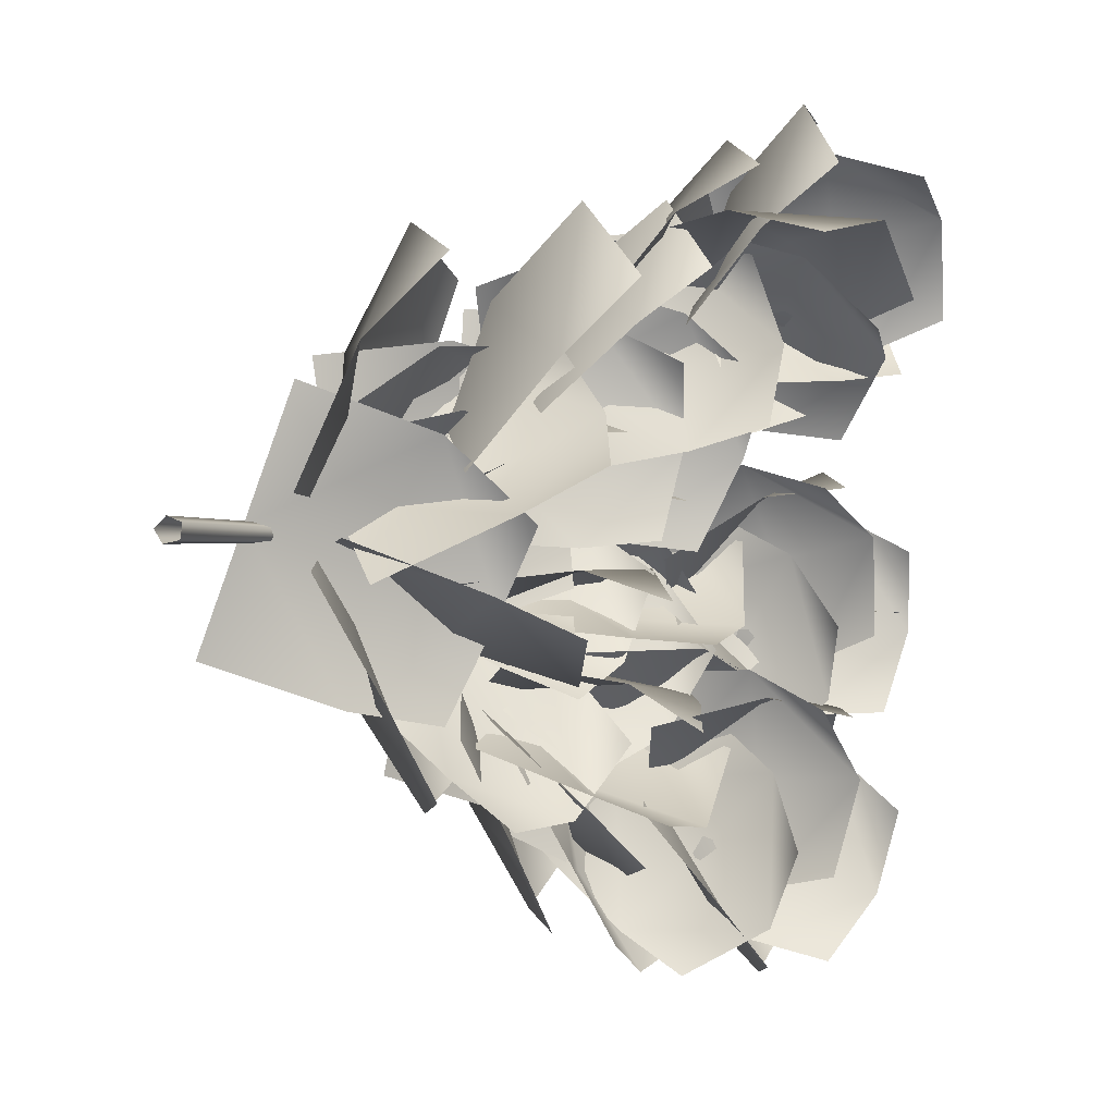
<metadata>
{"format":"obj","ext":"obj","renderer":"f3d","projection":"perspective","resolution":1024,"background":"white","views":[{"elev":5.2,"azim":-13.7,"up":"+Z"}]}
</metadata>
<code>
o Branch.021_Plane.126
v 1.239 4.299 0.0384
v 1.635 4.614 -0.03741
v 1.676 4.738 0.3752
v 1.213 4.514 0.5583
v 1.623 4.791 0.1494
v 1.226 4.403 0.2889
v 1.485 4.479 -0.02286
v 1.458 4.693 0.4971
v 1.384 4.636 0.201
v 1.372 4.344 -0.2637
v 1.767 4.454 -0.4539
v 1.945 4.545 -0.128
v 1.556 4.534 0.1579
v 1.864 4.604 -0.3131
v 1.461 4.435 -0.06053
v 1.608 4.399 -0.3919
v 1.792 4.589 0.02971
v 1.64 4.565 -0.1975
v 1.105 4.202 -0.1137
v 1.472 4.432 -0.2411
v 1.613 4.483 0.111
v 1.225 4.326 0.3529
v 1.528 4.563 -0.06404
v 1.163 4.262 0.1111
v 1.327 4.332 -0.2062
v 1.448 4.457 0.2604
v 1.314 4.454 0.02074
v 0.9137 3.888 0.334
v 1.154 3.892 -0.1175
v 1.329 4.286 -0.07393
v 1.051 4.433 0.3731
v 1.177 4.14 -0.1837
v 0.98 4.151 0.3528
v 1.061 3.871 0.0615
v 1.199 4.415 0.1007
v 1.026 4.16 0.06202
v 0.9711 3.881 0.397
v 1.439 3.849 0.1928
v 1.518 4.275 0.1896
v 1.011 4.437 0.3174
v 1.478 4.072 0.07109
v 0.9905 4.149 0.3586
v 1.257 3.844 0.2818
v 1.297 4.4 0.2022
v 1.206 4.105 0.1631
v 0.9392 4.354 0.105
v 1.409 4.522 0.2176
v 1.483 4.242 0.5389
v 0.9743 4.045 0.5744
v 1.447 4.465 0.4655
v 0.9561 4.205 0.3312
v 1.226 4.461 0.1541
v 1.261 4.152 0.6236
v 1.174 4.378 0.4285
v 1.04 4.158 0.06957
v 1.331 4 -0.2038
v 1.616 4.175 -0.06332
v 1.38 4.453 0.2155
v 1.489 4.147 -0.2144
v 1.203 4.3 0.1399
v 1.207 4.048 -0.09743
v 1.547 4.343 0.04854
v 1.329 4.258 -0.06872
v 1.189 4.526 0.05213
v 1.664 4.528 0.1131
v 1.694 4.141 0.2301
v 1.194 4.053 0.2832
v 1.71 4.358 0.2774
v 1.191 4.298 0.1635
v 1.478 4.54 0.07576
v 1.482 4.067 0.3068
v 1.44 4.352 0.2693
v 1.238 4.082 -0.02581
v 1.456 4.208 -0.4598
v 1.612 4.58 -0.3263
v 1.35 4.596 0.1416
v 1.465 4.46 -0.4625
v 1.292 4.33 0.05488
v 1.372 4.139 -0.2927
v 1.485 4.654 -0.1253
v 1.325 4.412 -0.2203
v 1.317 4.128 -0.007322
v 1.641 4.156 -0.3211
v 1.718 4.527 -0.2675
v 1.343 4.624 0.02074
v 1.644 4.373 -0.3895
v 1.329 4.367 0.0062
v 1.517 4.128 -0.1946
v 1.543 4.624 -0.1665
v 1.447 4.374 -0.2259
v 1.343 4.594 -0.05897
v 1.765 4.542 -0.1224
v 1.772 4.186 -0.04886
v 1.344 4.154 0.1149
v 1.823 4.374 -0.000814
v 1.344 4.382 0.02483
v 1.598 4.575 -0.1086
v 1.599 4.135 0.06533
v 1.588 4.396 0.05796
v 1.283 4.189 -0.06089
v 1.649 4.017 -0.2067
v 1.865 4.289 -0.1013
v 1.532 4.584 0.01292
v 1.78 4.183 -0.2478
v 1.403 4.379 -0.02532
v 1.498 4.069 -0.1466
v 1.747 4.464 -0.07283
v 1.578 4.298 -0.1809
v 1.371 4.217 -0.08295
v 1.552 4.055 -0.4564
v 1.826 4.312 -0.4835
v 1.666 4.604 -0.1431
v 1.651 4.229 -0.5569
v 1.513 4.403 -0.1119
v 1.475 4.103 -0.3046
v 1.77 4.49 -0.3648
v 1.545 4.341 -0.3587
v 1.494 4.528 -0.3031
v 1.936 4.595 -0.2824
v 2.002 4.35 0.000105
v 1.544 4.269 0.1145
v 1.997 4.547 -0.07067
v 1.518 4.403 -0.1018
v 1.762 4.572 -0.3077
v 1.812 4.314 0.1099
v 1.745 4.517 -0.05866
v 1.487 4.419 -0.333
v 1.715 4.141 -0.548
v 1.94 4.064 -0.285
v 1.812 4.391 -0.006716
v 1.906 4.142 -0.4602
v 1.644 4.406 -0.1758
v 1.612 4.247 -0.4721
v 1.937 4.218 -0.1458
v 1.797 4.313 -0.3369
v 1.717 4.375 -0.4125
v 2.033 4.108 -0.3498
v 2.001 4.093 0.002952
v 1.708 4.428 0.04555
v 2.103 4.145 -0.1546
v 1.712 4.401 -0.1918
v 1.905 4.207 -0.3893
v 1.897 4.26 0.06874
v 1.936 4.312 -0.1772
v 1.75 4.567 -0.334
v 2.153 4.537 -0.221
v 2.119 4.236 -0.03698
v 1.671 4.221 -0.03924
v 2.155 4.428 -0.0411
v 1.712 4.4 -0.192
v 1.998 4.557 -0.2793
v 1.919 4.211 0.01545
v 1.922 4.446 -0.082
v 1.642 4.186 -0.2073
v 1.905 4.15 -0.5435
v 2.071 4.469 -0.4977
v 1.788 4.633 -0.1768
v 1.951 4.352 -0.6048
v 1.712 4.401 -0.1926
v 1.801 4.148 -0.4091
v 1.947 4.595 -0.3786
v 1.793 4.391 -0.4257
v 1.675 4.312 -0.4067
v 2.047 4.176 -0.5446
v 2.223 4.232 -0.2423
v 1.901 4.463 -0.0336
v 2.192 4.276 -0.4295
v 1.784 4.385 -0.2269
v 1.893 4.22 -0.5005
v 2.118 4.37 -0.1274
v 1.992 4.375 -0.3485
v 1.828 4.455 -0.0226
v 2.236 4.364 -0.04907
v 2.306 4.4 0.2966
v 1.914 4.581 0.413
v 2.329 4.462 0.1131
v 1.869 4.516 0.1873
v 2.072 4.39 -0.05157
v 2.158 4.516 0.384
v 2.104 4.535 0.1359
v 1.759 4.316 0.1458
v 2.114 4.337 -0.09385
v 2.223 4.661 0.02693
v 1.841 4.767 0.2565
v 2.154 4.547 -0.1213
v 1.799 4.533 0.1992
v 1.975 4.312 0.001006
v 2.057 4.763 0.1116
v 1.946 4.555 0.002508
v 1.86 4.724 0.07155
v 2.21 4.713 0.301
v 2.155 4.392 0.4403
v 1.733 4.343 0.298
v 2.17 4.585 0.4631
v 1.799 4.541 0.1807
v 2.08 4.727 0.1995
v 1.953 4.346 0.426
v 1.96 4.59 0.3537
v 1.88 4.549 -0.008688
v 2.189 4.301 0.1272
v 2.054 4.244 0.4501
v 1.728 4.55 0.4268
v 2.193 4.322 0.3368
v 1.807 4.549 0.2012
v 2.07 4.393 0.05819
v 1.918 4.395 0.4937
v 2.024 4.477 0.2772
v 1.634 4.566 -0.000938
v 1.944 4.331 -0.1566
v 2.086 4.243 0.1561
v 1.847 4.526 0.4066
v 2.099 4.338 -0.01391
v 1.736 4.547 0.1954
v 1.812 4.42 -0.108
v 2.025 4.381 0.2995
v 1.941 4.484 0.08298
v 1.612 4.666 0.03381
v 2.019 4.778 0.1846
v 2.034 4.517 0.4597
v 1.577 4.377 0.433
v 2.024 4.717 0.4017
v 1.595 4.527 0.2262
v 1.863 4.739 0.109
v 1.828 4.451 0.5081
v 1.785 4.66 0.3393
v 1.547 4.33 0.09601
v 1.936 4.393 -0.1099
v 2.055 4.672 0.1131
v 1.645 4.741 0.3442
v 1.991 4.607 -0.0727
v 1.594 4.528 0.2156
v 1.783 4.351 -0.0332
v 1.881 4.762 0.215
v 1.765 4.594 0.03721
v 1.383 4.292 0.1747
v 1.792 4.165 0.1361
v 1.936 4.44 0.3252
v 1.555 4.694 0.354
v 1.911 4.345 0.1515
v 1.466 4.486 0.2611
v 1.626 4.199 0.1505
v 1.797 4.602 0.3298
v 1.687 4.436 0.1613
v 1.393 4.689 0.204
v 1.805 4.713 0.3243
v 1.84 4.362 0.4111
v 1.395 4.252 0.3834
v 1.834 4.553 0.467
v 1.394 4.479 0.2905
v 1.645 4.716 0.266
v 1.647 4.279 0.4454
v 1.597 4.533 0.4217
v 1.218 4.368 0.1283
v 1.555 4.22 -0.1348
v 1.838 4.311 0.1059
v 1.572 4.567 0.4169
v 1.738 4.342 -0.07639
v 1.389 4.464 0.2674
v 1.411 4.266 -0.03798
v 1.765 4.465 0.2506
v 1.558 4.448 0.0704
v 1.182 4.572 0.09497
v 1.633 4.7 -0.08556
v 1.859 4.455 0.1772
v 1.456 4.318 0.5032
v 1.796 4.667 0.1044
v 1.314 4.45 0.2917
v 1.447 4.653 -0.03197
v 1.72 4.399 0.3762
v 1.55 4.606 0.2311
v 1.224 4.606 0.28
v 1.656 4.638 0.4852
v 1.69 4.244 0.5741
v 1.209 4.112 0.4617
v 1.668 4.455 0.6415
v 1.217 4.368 0.3676
v 1.49 4.64 0.3932
v 1.474 4.146 0.5749
v 1.415 4.429 0.5493
v 1.116 4.229 0.2202
v 1.491 4.124 0.03873
v 1.701 4.304 0.2747
v 1.363 4.531 0.4879
v 1.629 4.283 0.08967
v 1.235 4.374 0.3492
v 1.337 4.151 0.1049
v 1.583 4.453 0.3726
v 1.422 4.365 0.1873
v 1.025 4.297 0.1765
v 1.417 4.49 0.4422
v 1.422 4.184 0.7477
v 0.9515 3.943 0.608
v 1.385 4.41 0.6845
v 0.9894 4.126 0.3844
v 1.269 4.422 0.3205
v 1.196 4.067 0.752
v 1.147 4.305 0.5578
v 0.7013 3.93 0.1657
v 1.187 3.983 0.01515
v 1.363 3.937 0.4079
v 0.8972 3.96 0.6927
v 1.315 4.073 0.2191
v 0.7957 3.944 0.4197
v 0.9906 3.954 0.05668
v 1.187 3.985 0.5837
v 1.044 4.067 0.3201
v 0.9011 4.03 0.1398
v 1.241 4.367 -0.0412
v 1.392 4.493 0.3444
v 1.013 4.243 0.649
v 1.273 4.542 0.1444
v 0.9552 4.133 0.3852
v 1.109 4.223 0.01359
v 1.221 4.435 0.5229
v 1.068 4.374 0.2596
v 1.027 4.091 0.1778
v 1.51 4.241 0.2525
v 1.498 4.223 0.6848
v 0.9584 4.15 0.7336
v 1.515 4.351 0.4848
v 0.9937 4.119 0.4456
v 1.324 4.173 0.2055
v 1.256 4.233 0.7613
v 1.234 4.29 0.4568
v 1.026 3.889 0.3057
v 1.486 3.857 0.5269
v 1.426 4.18 0.8089
v 0.9587 4.368 0.5953
v 1.538 4.092 0.6184
v 0.9938 4.12 0.4453
v 1.305 3.85 0.4355
v 1.238 4.329 0.7251
v 1.285 4.137 0.4852
v 1.101 4.365 0.4089
v 1.286 4.32 0.8837
v 1.185 3.902 0.9337
v 0.8776 3.853 0.484
v 1.152 4.13 0.994
v 0.9934 4.118 0.4451
v 1.226 4.352 0.6923
v 1.003 3.84 0.7674
v 1.022 4.149 0.7367
v 1.245 4.202 0.3591
v 1.671 4.151 0.3552
v 1.713 4.143 0.7161
v 1.287 4.273 0.8248
v 1.743 4.234 0.5409
v 1.265 4.236 0.5835
v 1.502 4.163 0.342
v 1.544 4.234 0.8078
v 1.506 4.284 0.5546
v 1.256 4.468 0.6541
v 1.526 4.317 1.02
v 1.568 3.936 0.8881
v 1.225 3.963 0.5099
v 1.486 4.08 1.037
v 1.241 4.225 0.5846
v 1.426 4.394 0.8774
v 1.394 3.888 0.7332
v 1.316 4.148 0.8383
v 1.403 4.443 0.3927
v 1.856 4.54 0.5874
v 1.815 4.288 0.9268
v 1.292 4.183 0.8678
v 1.834 4.502 0.8361
v 1.35 4.318 0.6217
v 1.684 4.505 0.4925
v 1.573 4.245 0.9676
v 1.568 4.458 0.7496
v 1.358 4.351 0.4179
v 1.796 4.312 0.3156
v 1.912 4.215 0.667
v 1.496 4.307 0.8941
v 1.909 4.353 0.5085
v 1.424 4.33 0.6474
v 1.619 4.323 0.3394
v 1.757 4.28 0.8156
v 1.668 4.394 0.5823
v 1.427 4.551 0.7257
v 1.722 4.44 1.018
v 1.76 4.096 0.9083
v 1.404 4.091 0.6185
v 1.701 4.227 1.047
v 1.416 4.329 0.674
v 1.611 4.5 0.9032
v 1.588 4.04 0.7959
v 1.52 4.273 0.8914
v 1.489 4.236 0.4881
v 1.878 4.085 0.5884
v 1.873 4.192 0.936
v 1.494 4.449 0.9102
v 1.949 4.208 0.7519
v 1.491 4.339 0.6915
v 1.723 4.133 0.5373
v 1.728 4.346 0.9593
v 1.737 4.315 0.7005
v 1.662 4.283 0.5313
v 2.09 4.382 0.607
v 2.046 4.478 0.9685
v 1.57 4.479 0.9709
v 2.09 4.532 0.7735
v 1.618 4.377 0.7431
v 1.926 4.331 0.5651
v 1.833 4.527 1.005
v 1.843 4.5 0.7359
v 1.702 4.586 0.6986
v 1.965 4.535 1.058
v 1.882 4.169 1.118
v 1.519 4.14 0.8065
v 1.873 4.368 1.179
v 1.614 4.371 0.7506
v 1.872 4.567 0.9098
v 1.689 4.121 1.018
v 1.705 4.392 0.9914
v 1.752 4.517 0.6314
v 2.128 4.354 0.5452
v 2.112 4.093 0.7843
v 1.744 4.235 0.9962
v 2.192 4.259 0.722
v 1.748 4.381 0.8072
v 1.978 4.423 0.5637
v 1.97 4.141 0.9285
v 1.988 4.356 0.7925
v 1.971 4.467 0.734
v 2.207 4.139 0.844
v 1.942 3.944 0.9751
v 1.629 4.263 0.9665
v 2.106 4.046 1.003
v 1.806 4.369 0.846
v 2.124 4.272 0.7884
v 1.782 4.068 1.021
v 1.967 4.233 0.9639
v 1.886 4.57 0.8966
v 2.08 4.383 1.218
v 2.009 4.05 1.117
v 1.72 4.152 0.7907
v 1.984 4.197 1.243
v 1.806 4.369 0.8456
v 2.014 4.469 1.092
v 1.848 4.052 0.9862
v 1.855 4.292 1.069
v 1.828 4.223 0.674
v 2.248 4.311 0.6871
v 2.238 4.5 0.9964
v 1.783 4.528 1.031
v 2.266 4.494 0.7992
v 1.806 4.37 0.8461
v 2.085 4.262 0.6737
v 2.04 4.567 1.031
v 2.026 4.468 0.7905
v 1.956 4.424 0.6739
v 2.335 4.296 0.8009
v 2.223 4.133 1.095
v 1.802 4.285 1.086
v 2.322 4.278 1.01
v 1.882 4.357 0.8723
v 2.19 4.346 0.7351
v 2.036 4.207 1.147
v 2.107 4.362 0.9585
v 0.6482 3.645 0.4182
v 0.6533 3.652 0.4487
v 0.6261 3.663 0.4607
v 0.6043 3.663 0.4376
v 0.6179 3.652 0.4114
v 2.279 4.385 0.1667
v 2.279 4.385 0.1663
v 2.277 4.384 0.1662
v 2.277 4.384 0.1668
v 2.278 4.384 0.1673
v 0.9146 4.067 0.4004
v 1.213 4.36 0.316
v 1.688 4.572 0.1878
v 0.9108 4.062 0.3778
v 1.211 4.357 0.3009
v 1.688 4.571 0.1806
v 0.894 4.074 0.4095
v 1.202 4.371 0.32
v 1.685 4.579 0.1892
v 0.8774 4.074 0.3925
v 1.194 4.375 0.3074
v 1.683 4.583 0.1828
v 0.8879 4.066 0.3728
v 1.2 4.366 0.2956
v 1.685 4.578 0.1775
v 1.588 4.434 -0.1652
v 1.321 4.346 0.03692
v 1.149 4.203 0.227
v 1.588 4.441 -0.1615
v 1.319 4.356 0.04326
v 1.146 4.218 0.2358
v 1.593 4.441 -0.1558
v 1.328 4.358 0.052
v 1.159 4.22 0.2479
v 1.593 4.43 -0.1617
v 1.331 4.34 0.04174
v 1.164 4.195 0.2336
v 1.597 4.434 -0.156
v 1.335 4.348 0.05106
v 1.17 4.206 0.2465
v 1.895 4.414 -0.3112
v 1.895 4.416 -0.31
v 1.897 4.416 -0.3079
v 1.898 4.413 -0.3078
v 1.897 4.412 -0.3099
v 0.9289 4.101 0.3634
v 0.9189 4.117 0.3765
v 0.9348 4.126 0.3899
v 0.9546 4.116 0.3853
v 0.951 4.101 0.3689
v 0.9429 4.078 0.3921
v 0.9296 4.085 0.4093
v 0.9129 4.097 0.4007
v 0.9159 4.099 0.3782
v 0.9344 4.086 0.3729
v 1.989 4.338 0.9308
v 1.988 4.338 0.9332
v 1.987 4.341 0.9335
v 1.988 4.342 0.9312
v 1.989 4.34 0.9295
v 1.152 4.155 0.5475
v 1.384 4.306 0.6431
v 1.689 4.385 0.7827
v 1.161 4.152 0.5321
v 1.39 4.304 0.6321
v 1.692 4.385 0.7758
v 1.143 4.17 0.5458
v 1.378 4.317 0.642
v 1.686 4.392 0.7832
v 1.145 4.176 0.5295
v 1.379 4.321 0.6303
v 1.687 4.396 0.7766
v 1.156 4.165 0.5209
v 1.387 4.313 0.6241
v 1.691 4.391 0.772
f 7 1 6
f 5 2 7
f 8 9 6
f 8 3 5
f 16 10 15
f 14 11 16
f 17 18 15
f 17 12 14
f 25 19 24
f 23 20 25
f 26 27 24
f 26 21 23
f 34 28 33
f 32 29 34
f 35 36 33
f 35 30 32
f 43 37 42
f 41 38 43
f 44 45 42
f 44 39 41
f 52 46 51
f 50 47 52
f 53 54 51
f 53 48 50
f 61 55 60
f 59 56 61
f 62 63 60
f 62 57 59
f 70 64 69
f 68 65 70
f 71 72 69
f 71 66 68
f 79 73 78
f 77 74 79
f 80 81 78
f 80 75 77
f 88 82 87
f 86 83 88
f 89 90 87
f 89 84 86
f 97 91 96
f 95 92 97
f 98 99 96
f 98 93 95
f 106 100 105
f 104 101 106
f 107 108 105
f 107 102 104
f 115 109 114
f 113 110 115
f 116 117 114
f 116 111 113
f 124 118 123
f 122 119 124
f 125 126 123
f 125 120 122
f 133 127 132
f 131 128 133
f 134 135 132
f 134 129 131
f 142 136 141
f 140 137 142
f 143 144 141
f 143 138 140
f 151 145 150
f 149 146 151
f 152 153 150
f 152 147 149
f 160 154 159
f 158 155 160
f 161 162 159
f 161 156 158
f 169 163 168
f 167 164 169
f 170 171 168
f 170 165 167
f 178 172 177
f 176 173 178
f 179 180 177
f 179 174 176
f 187 181 186
f 185 182 187
f 188 189 186
f 188 183 185
f 196 190 195
f 194 191 196
f 197 198 195
f 197 192 194
f 205 199 204
f 203 200 205
f 206 207 204
f 206 201 203
f 214 208 213
f 212 209 214
f 215 216 213
f 215 210 212
f 223 217 222
f 221 218 223
f 224 225 222
f 224 219 221
f 232 226 231
f 230 227 232
f 233 234 231
f 233 228 230
f 241 235 240
f 239 236 241
f 242 243 240
f 242 237 239
f 250 244 249
f 248 245 250
f 251 252 249
f 251 246 248
f 259 253 258
f 257 254 259
f 260 261 258
f 260 255 257
f 268 262 267
f 266 263 268
f 269 270 267
f 269 264 266
f 277 271 276
f 275 272 277
f 278 279 276
f 278 273 275
f 286 280 285
f 284 281 286
f 287 288 285
f 287 282 284
f 295 289 294
f 293 290 295
f 296 297 294
f 296 291 293
f 304 298 303
f 302 299 304
f 305 306 303
f 305 300 302
f 313 307 312
f 311 308 313
f 314 315 312
f 314 309 311
f 322 316 321
f 320 317 322
f 323 324 321
f 323 318 320
f 331 325 330
f 329 326 331
f 332 333 330
f 332 327 329
f 340 334 339
f 338 335 340
f 341 342 339
f 341 336 338
f 349 343 348
f 347 344 349
f 350 351 348
f 350 345 347
f 358 352 357
f 356 353 358
f 359 360 357
f 359 354 356
f 367 361 366
f 365 362 367
f 368 369 366
f 368 363 365
f 376 370 375
f 374 371 376
f 377 378 375
f 377 372 374
f 385 379 384
f 383 380 385
f 386 387 384
f 386 381 383
f 394 388 393
f 392 389 394
f 395 396 393
f 395 390 392
f 403 397 402
f 401 398 403
f 404 405 402
f 404 399 401
f 412 406 411
f 410 407 412
f 413 414 411
f 413 408 410
f 421 415 420
f 419 416 421
f 422 423 420
f 422 417 419
f 430 424 429
f 428 425 430
f 431 432 429
f 431 426 428
f 439 433 438
f 437 434 439
f 440 441 438
f 440 435 437
f 448 442 447
f 446 443 448
f 449 450 447
f 449 444 446
f 457 451 456
f 455 452 457
f 458 459 456
f 458 453 455
f 9 7 6
f 9 5 7
f 4 8 6
f 9 8 5
f 18 16 15
f 18 14 16
f 13 17 15
f 18 17 14
f 27 25 24
f 27 23 25
f 22 26 24
f 27 26 23
f 36 34 33
f 36 32 34
f 31 35 33
f 36 35 32
f 45 43 42
f 45 41 43
f 40 44 42
f 45 44 41
f 54 52 51
f 54 50 52
f 49 53 51
f 54 53 50
f 63 61 60
f 63 59 61
f 58 62 60
f 63 62 59
f 72 70 69
f 72 68 70
f 67 71 69
f 72 71 68
f 81 79 78
f 81 77 79
f 76 80 78
f 81 80 77
f 90 88 87
f 90 86 88
f 85 89 87
f 90 89 86
f 99 97 96
f 99 95 97
f 94 98 96
f 99 98 95
f 108 106 105
f 108 104 106
f 103 107 105
f 108 107 104
f 117 115 114
f 117 113 115
f 112 116 114
f 117 116 113
f 126 124 123
f 126 122 124
f 121 125 123
f 126 125 122
f 135 133 132
f 135 131 133
f 130 134 132
f 135 134 131
f 144 142 141
f 144 140 142
f 139 143 141
f 144 143 140
f 153 151 150
f 153 149 151
f 148 152 150
f 153 152 149
f 162 160 159
f 162 158 160
f 157 161 159
f 162 161 158
f 171 169 168
f 171 167 169
f 166 170 168
f 171 170 167
f 180 178 177
f 180 176 178
f 175 179 177
f 180 179 176
f 189 187 186
f 189 185 187
f 184 188 186
f 189 188 185
f 198 196 195
f 198 194 196
f 193 197 195
f 198 197 194
f 207 205 204
f 207 203 205
f 202 206 204
f 207 206 203
f 216 214 213
f 216 212 214
f 211 215 213
f 216 215 212
f 225 223 222
f 225 221 223
f 220 224 222
f 225 224 221
f 234 232 231
f 234 230 232
f 229 233 231
f 234 233 230
f 243 241 240
f 243 239 241
f 238 242 240
f 243 242 239
f 252 250 249
f 252 248 250
f 247 251 249
f 252 251 248
f 261 259 258
f 261 257 259
f 256 260 258
f 261 260 257
f 270 268 267
f 270 266 268
f 265 269 267
f 270 269 266
f 279 277 276
f 279 275 277
f 274 278 276
f 279 278 275
f 288 286 285
f 288 284 286
f 283 287 285
f 288 287 284
f 297 295 294
f 297 293 295
f 292 296 294
f 297 296 293
f 306 304 303
f 306 302 304
f 301 305 303
f 306 305 302
f 315 313 312
f 315 311 313
f 310 314 312
f 315 314 311
f 324 322 321
f 324 320 322
f 319 323 321
f 324 323 320
f 333 331 330
f 333 329 331
f 328 332 330
f 333 332 329
f 342 340 339
f 342 338 340
f 337 341 339
f 342 341 338
f 351 349 348
f 351 347 349
f 346 350 348
f 351 350 347
f 360 358 357
f 360 356 358
f 355 359 357
f 360 359 356
f 369 367 366
f 369 365 367
f 364 368 366
f 369 368 365
f 378 376 375
f 378 374 376
f 373 377 375
f 378 377 374
f 387 385 384
f 387 383 385
f 382 386 384
f 387 386 383
f 396 394 393
f 396 392 394
f 391 395 393
f 396 395 392
f 405 403 402
f 405 401 403
f 400 404 402
f 405 404 401
f 414 412 411
f 414 410 412
f 409 413 411
f 414 413 410
f 423 421 420
f 423 419 421
f 418 422 420
f 423 422 419
f 432 430 429
f 432 428 430
f 427 431 429
f 432 431 428
f 441 439 438
f 441 437 439
f 436 440 438
f 441 440 437
f 450 448 447
f 450 446 448
f 445 449 447
f 450 449 446
f 459 457 456
f 459 455 457
f 454 458 456
f 459 458 455
f 460 473 470
f 473 474 471
f 475 472 471
f 465 466 472
f 470 476 462
f 471 477 476
f 472 478 477
f 466 467 478
f 476 479 463
f 477 480 479
f 477 478 481
f 467 468 481
f 463 479 482
f 479 480 483
f 480 481 484
f 481 468 469
f 465 475 484
f 475 474 483
f 474 473 482
f 473 460 464
f 496 509 505
f 495 496 487
f 486 485 494
f 485 500 504
f 500 485 488
f 485 486 489
f 490 489 486
f 506 490 487
f 502 501 488
f 491 488 489
f 492 489 490
f 493 490 506
f 503 502 491
f 497 491 492
f 498 492 493
f 499 493 507
f 494 504 503
f 494 497 498
f 496 495 498
f 509 496 499
f 510 523 520
f 523 524 521
f 525 522 521
f 525 515 516
f 520 526 512
f 521 527 526
f 522 528 527
f 516 517 528
f 526 529 513
f 527 530 529
f 528 531 530
f 517 518 531
f 513 529 532
f 529 530 533
f 534 533 530
f 519 534 531
f 534 519 515
f 533 534 525
f 524 523 532
f 523 510 514
f 461 460 470
f 470 473 471
f 474 475 471
f 475 465 472
f 461 470 462
f 470 471 476
f 471 472 477
f 472 466 478
f 462 476 463
f 476 477 479
f 480 477 481
f 478 467 481
f 464 463 482
f 482 479 483
f 483 480 484
f 484 481 469
f 469 465 484
f 484 475 483
f 483 474 482
f 482 473 464
f 487 496 505
f 486 495 487
f 495 486 494
f 494 485 504
f 501 500 488
f 488 485 489
f 487 490 486
f 505 506 487
f 491 502 488
f 492 491 489
f 493 492 490
f 507 493 506
f 497 503 491
f 498 497 492
f 499 498 493
f 508 499 507
f 497 494 503
f 495 494 498
f 499 496 498
f 508 509 499
f 511 510 520
f 520 523 521
f 524 525 521
f 522 525 516
f 511 520 512
f 520 521 526
f 521 522 527
f 522 516 528
f 512 526 513
f 526 527 529
f 527 528 530
f 528 517 531
f 514 513 532
f 532 529 533
f 531 534 530
f 518 519 531
f 525 534 515
f 524 533 525
f 533 524 532
f 532 523 514

</code>
